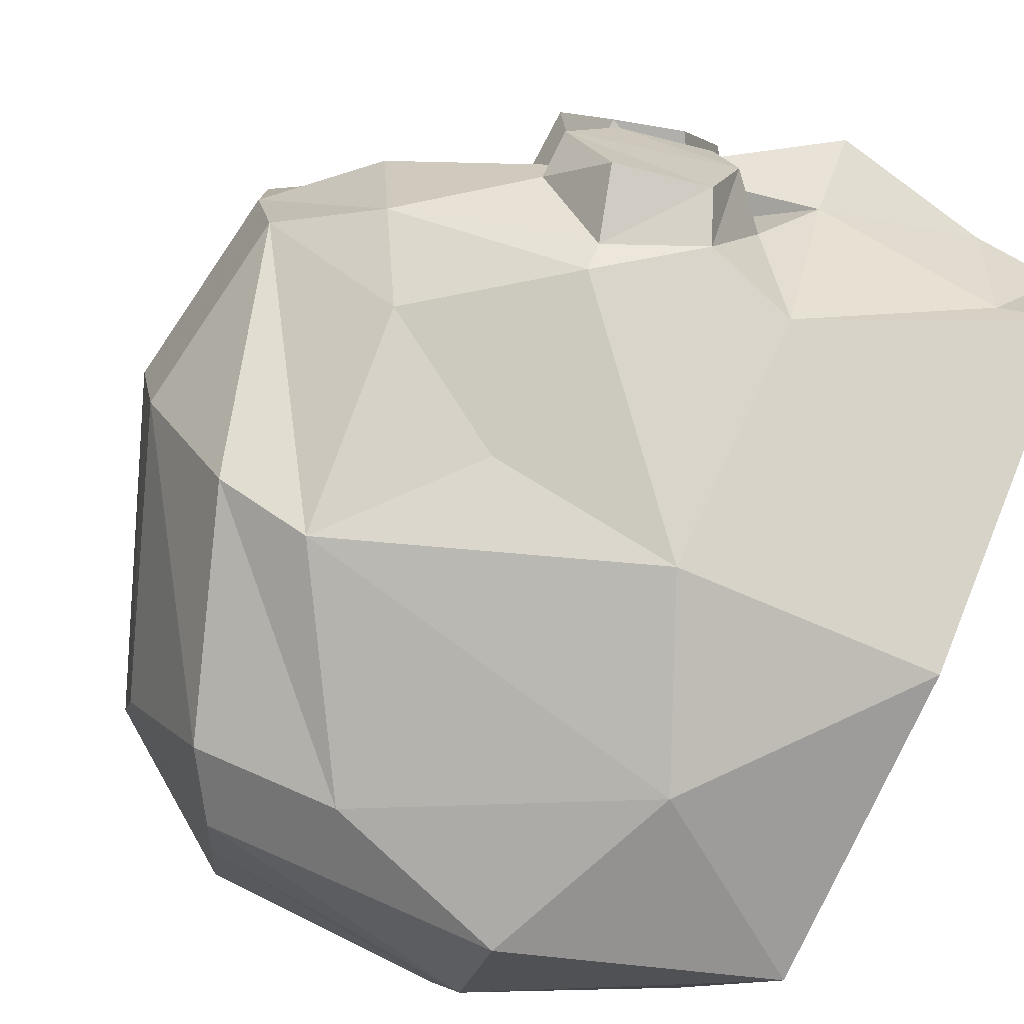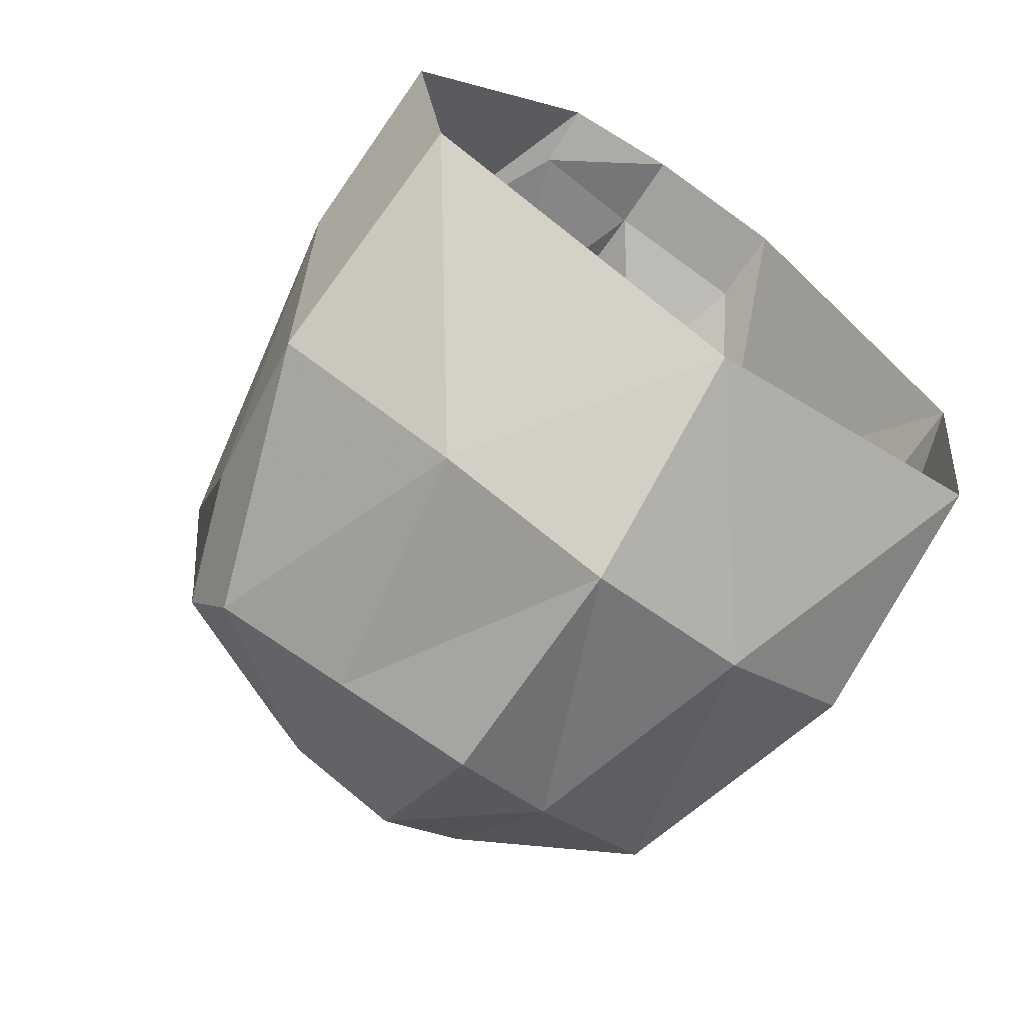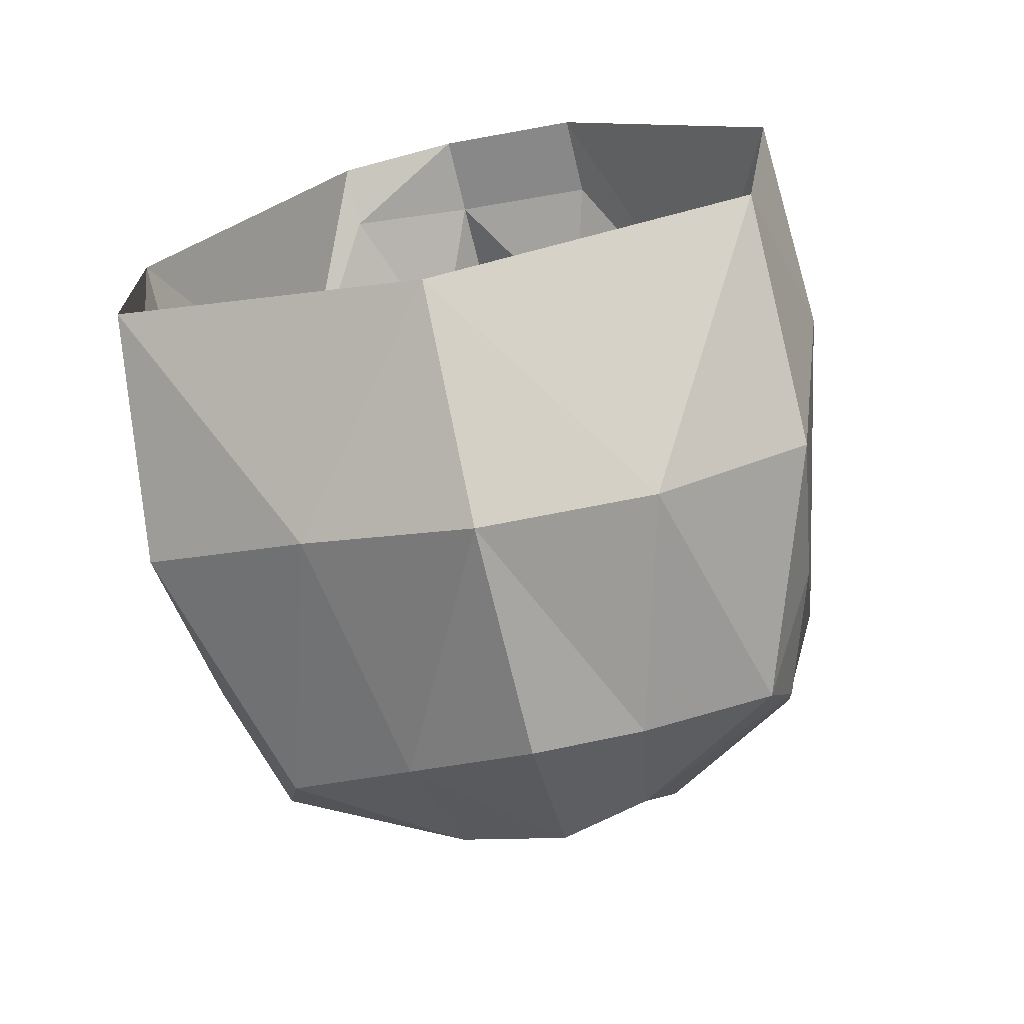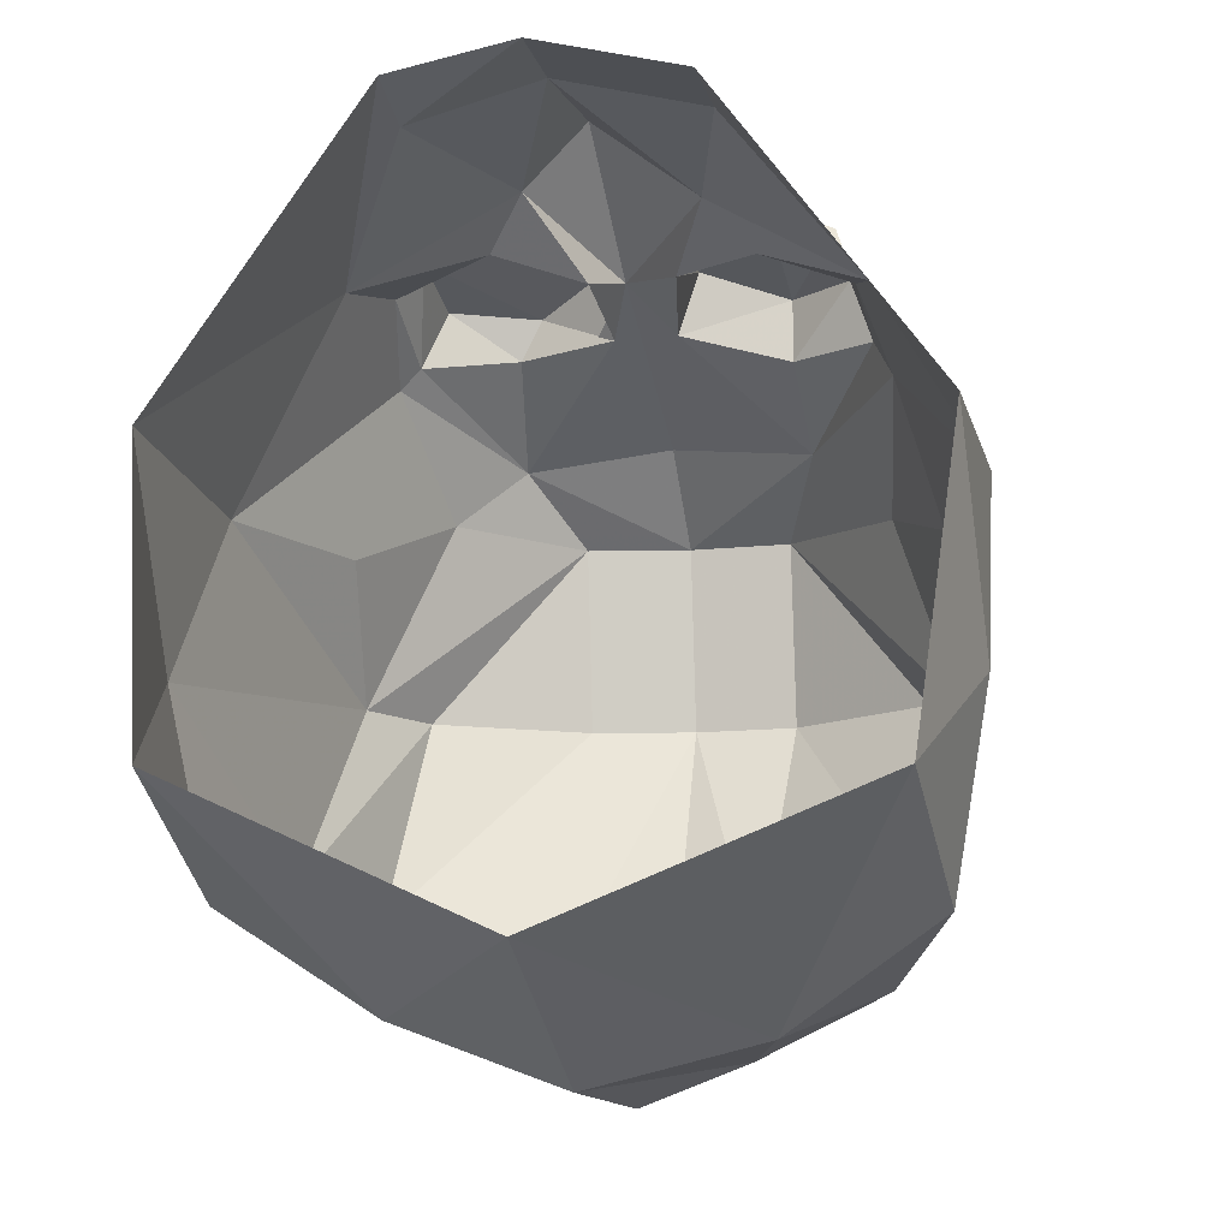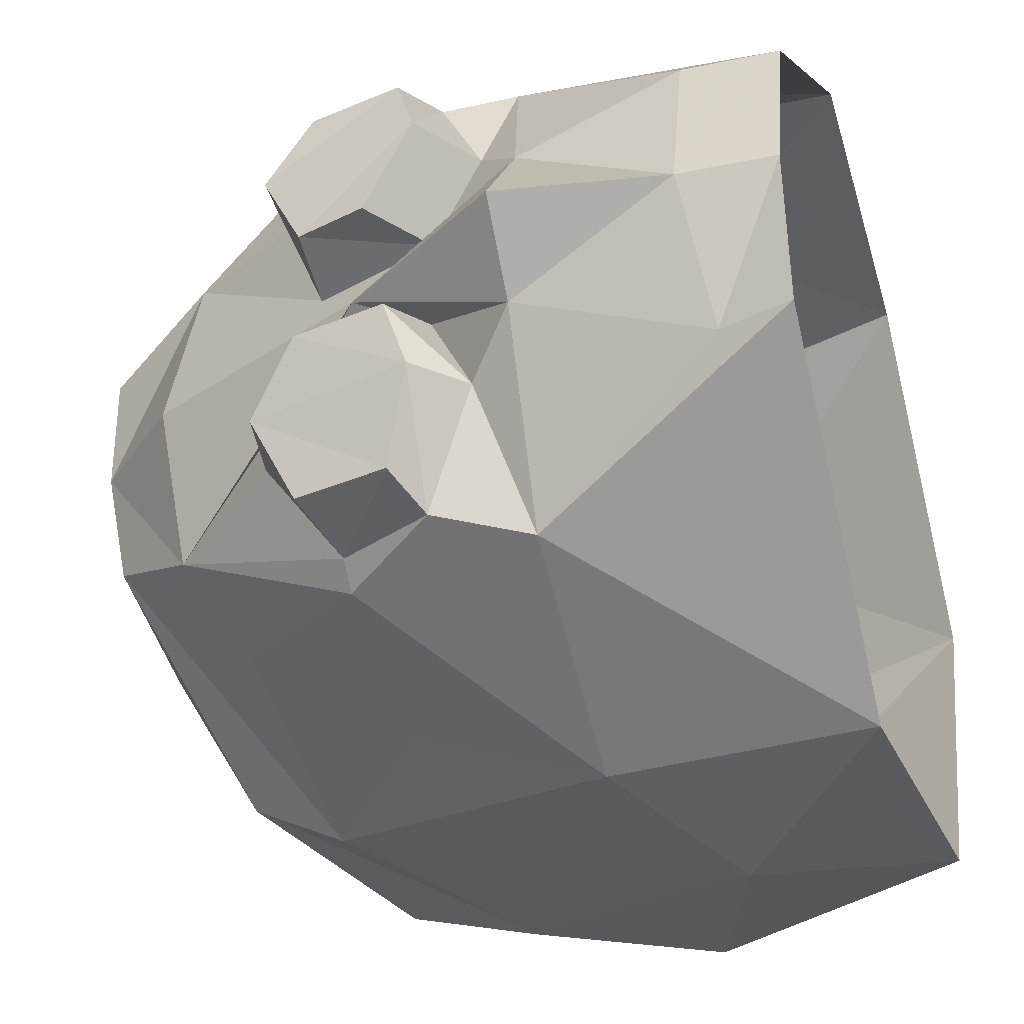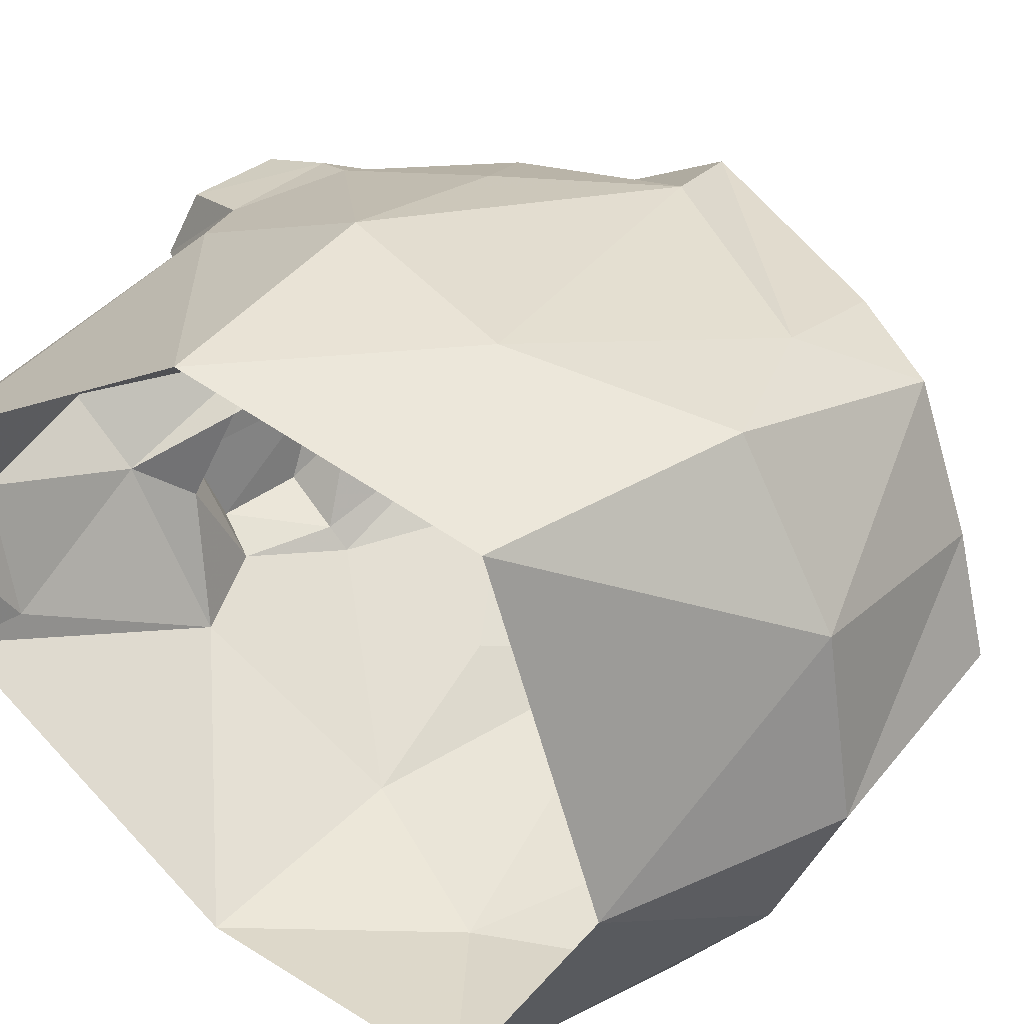
<metadata>
{"format":"obj","ext":"obj","renderer":"f3d","projection":"perspective","resolution":1024,"background":"white","views":[{"elev":-78.2,"azim":-27.9,"up":"+Y"},{"elev":-66.9,"azim":56.7,"up":"+Z"},{"elev":-70.2,"azim":103.3,"up":"+Z"},{"elev":-13.3,"azim":103.5,"up":"+Z"},{"elev":-33.9,"azim":16.0,"up":"+Y"},{"elev":42.2,"azim":125.2,"up":"+Y"}]}
</metadata>
<code>
v -0.17 0.03 0.2
v -0.2 0.03 0.19
v -0.15 0.07 0.2
v -0.22 0.07 0.18
v -0.16 0.1 0.19
v -0.2 0.1 0.18
v -0.15 0.11 0.16
v -0.13 0.07 0.17
v -0.15 0.03 0.17
v -0.2 0.02 0.16
v -0.22 0.07 0.15
v -0.2 0.11 0.15
v -0.16 -0.09 0.19
v -0.15 -0.05 0.2
v -0.15 -0.1 0.17
v -0.13 -0.05 0.18
v -0.16 -0.02 0.2
v -0.15 -0.01 0.17
v -0.2 -0.02 0.19
v -0.2 -0.01 0.16
v -0.22 -0.05 0.18
v -0.22 -0.06 0.16
v -0.2 -0.09 0.18
v -0.19 -0.1 0.15
v -0.27 -0.07 0.12
v -0.19 -0.11 0.14
v -0.11 -0.11 0.16
v -0.11 -0.03 0.2
v -0.18 0 0.18
v -0.12 0.12 0.15
v -0.04 0.07 0.2
v -0.11 0.05 0.19
v -0.04 0 0.22
v -0.11 0 0.23
v -0 0 0.22
v -0.03 -0.06 0.2
v -0 -0.06 0.21
v -0 -0.16 0.07
v -0.11 -0.16 0.06
v -0.19 -0.13 0.06
v -0.25 -0.1 0.09
v -0.31 -0.05 0.09
v -0.32 0 0.09
v -0.32 -0.05 0
v -0.33 0 0
v -0.27 -0.05 -0.12
v -0.27 0 -0.14
v -0.21 -0.06 -0.16
v -0.2 0 -0.19
v -0.09 0 -0.19
v -0.21 0.05 -0.17
v -0.27 0.04 -0.12
v -0.33 0.05 0
v -0.32 0.05 0.09
v -0.27 0.07 0.12
v -0.25 0.11 0.08
v -0.19 0.12 0.13
v -0.2 0.14 0.06
v -0.11 0.17 0.06
v -0 0.17 0.06
v -0 0.07 0.2
v -0.28 0 0.13
v -0.24 -0.14 0
v -0.07 -0.17 -0.02
v 0.01 -0.15 -0.07
v -0.1 -0.16 -0.11
v -0.09 -0.08 -0.16
v 0.01 0 -0.14
v -0.22 -0.12 -0.13
v -0.24 -0.13 -0.1
v -0.28 -0.12 0
v -0.18 -0.15 -0.09
v -0.24 0.14 -0.01
v -0.08 0.17 -0.03
v -0 0.15 -0.08
v -0.11 0.15 -0.12
v -0.1 0.08 -0.17
v -0.22 0.11 -0.14
v -0.24 0.12 -0.1
v -0.29 0.12 0
v -0.18 0.14 -0.1
o Node 0
f 3 2 1
f 4 2 3
f 5 4 3
f 6 4 5
f 6 6 5
f 5 6 6
f 5 5 6
f 7 5 5
f 3 7 5
f 8 7 3
f 1 8 3
f 9 8 1
f 2 9 1
f 10 9 2
f 4 10 2
f 11 10 4
f 6 11 4
f 12 11 6
f 5 12 6
f 7 12 5
f 7 7 5
f 13 7 7
f 13 13 7
f 14 13 13
f 15 14 13
f 14 14 15
f 16 14 15
f 17 14 16
f 18 17 16
f 19 17 18
f 20 19 18
f 21 19 20
f 22 21 20
f 23 21 22
f 24 23 22
f 13 23 24
f 15 13 24
f 15 13 15
f 17 15 15
f 17 15 17
f 19 17 17
f 14 17 19
f 21 14 19
f 13 14 21
f 23 13 21
f 23 13 23
f 22 23 23
f 22 23 22
f 25 22 22
f 24 22 25
f 26 24 25
f 15 24 26
f 27 15 26
f 16 15 27
f 28 16 27
f 18 16 28
f 29 18 28
f 20 18 29
f 25 20 29
f 22 20 25
f 22 22 25
f 30 22 22
f 30 30 22
f 31 30 30
f 32 31 30
f 33 31 32
f 34 33 32
f 28 33 34
f 34 28 34
f 29 28 34
f 32 29 34
f 32 29 32
f 35 32 32
f 35 32 35
f 36 35 35
f 37 35 36
f 27 37 36
f 38 37 27
f 27 38 27
f 39 38 27
f 26 39 27
f 40 39 26
f 26 40 26
f 41 40 26
f 25 41 26
f 42 41 25
f 43 42 25
f 44 42 43
f 45 44 43
f 46 44 45
f 47 46 45
f 48 46 47
f 49 48 47
f 50 48 49
f 49 50 49
f 51 50 49
f 47 51 49
f 52 51 47
f 45 52 47
f 53 52 45
f 43 53 45
f 54 53 43
f 55 54 43
f 56 54 55
f 57 56 55
f 58 56 57
f 57 58 57
f 59 58 57
f 30 59 57
f 60 59 30
f 30 60 30
f 61 60 30
f 31 61 30
f 35 61 31
f 33 35 31
f 36 35 33
f 28 36 33
f 27 36 28
f 27 27 28
f 11 27 27
f 11 11 27
f 55 11 11
f 12 55 11
f 57 55 12
f 7 57 12
f 30 57 7
f 8 30 7
f 32 30 8
f 9 32 8
f 29 32 9
f 10 29 9
f 55 29 10
f 11 55 10
f 11 55 11
f 43 11 11
f 43 11 43
f 25 43 43
f 62 43 25
f 29 62 25
f 62 62 29
f 55 62 29
f 43 62 55
f 43 43 55
f 41 43 43
f 41 41 43
f 40 41 41
f 63 40 41
f 39 40 63
f 64 39 63
f 38 39 64
f 64 38 64
f 65 38 64
f 66 65 64
f 65 65 66
f 67 65 66
f 68 65 67
f 67 68 67
f 50 68 67
f 67 50 67
f 48 50 67
f 69 48 67
f 46 48 69
f 70 46 69
f 44 46 70
f 71 44 70
f 42 44 71
f 63 42 71
f 41 42 63
f 41 41 63
f 67 41 41
f 67 67 41
f 69 67 67
f 66 69 67
f 72 69 66
f 64 72 66
f 72 72 64
f 63 72 64
f 72 72 63
f 71 72 63
f 72 72 71
f 70 72 71
f 69 72 70
f 69 69 70
f 58 69 69
f 58 58 69
f 73 58 58
f 59 73 58
f 74 73 59
f 60 74 59
f 74 74 60
f 75 74 60
f 76 74 75
f 75 76 75
f 77 76 75
f 68 77 75
f 77 77 68
f 50 77 68
f 77 77 50
f 51 77 50
f 78 77 51
f 52 78 51
f 79 78 52
f 53 79 52
f 80 79 53
f 54 80 53
f 73 80 54
f 56 73 54
f 58 73 56
f 58 58 56
f 77 58 58
f 77 77 58
f 76 77 77
f 78 76 77
f 81 76 78
f 79 81 78
f 81 81 79
f 80 81 79
f 81 81 80
f 73 81 80
f 81 81 73
f 74 81 73
f 76 81 74

</code>
